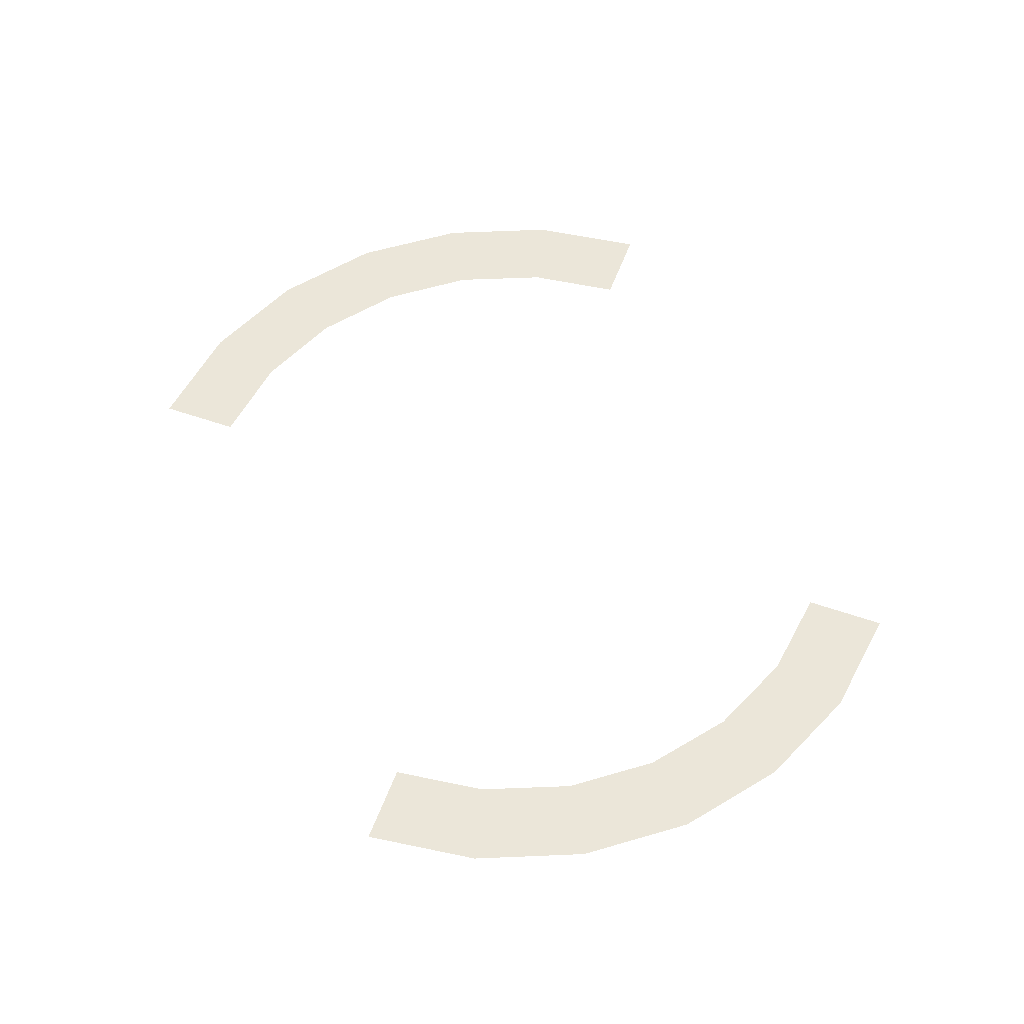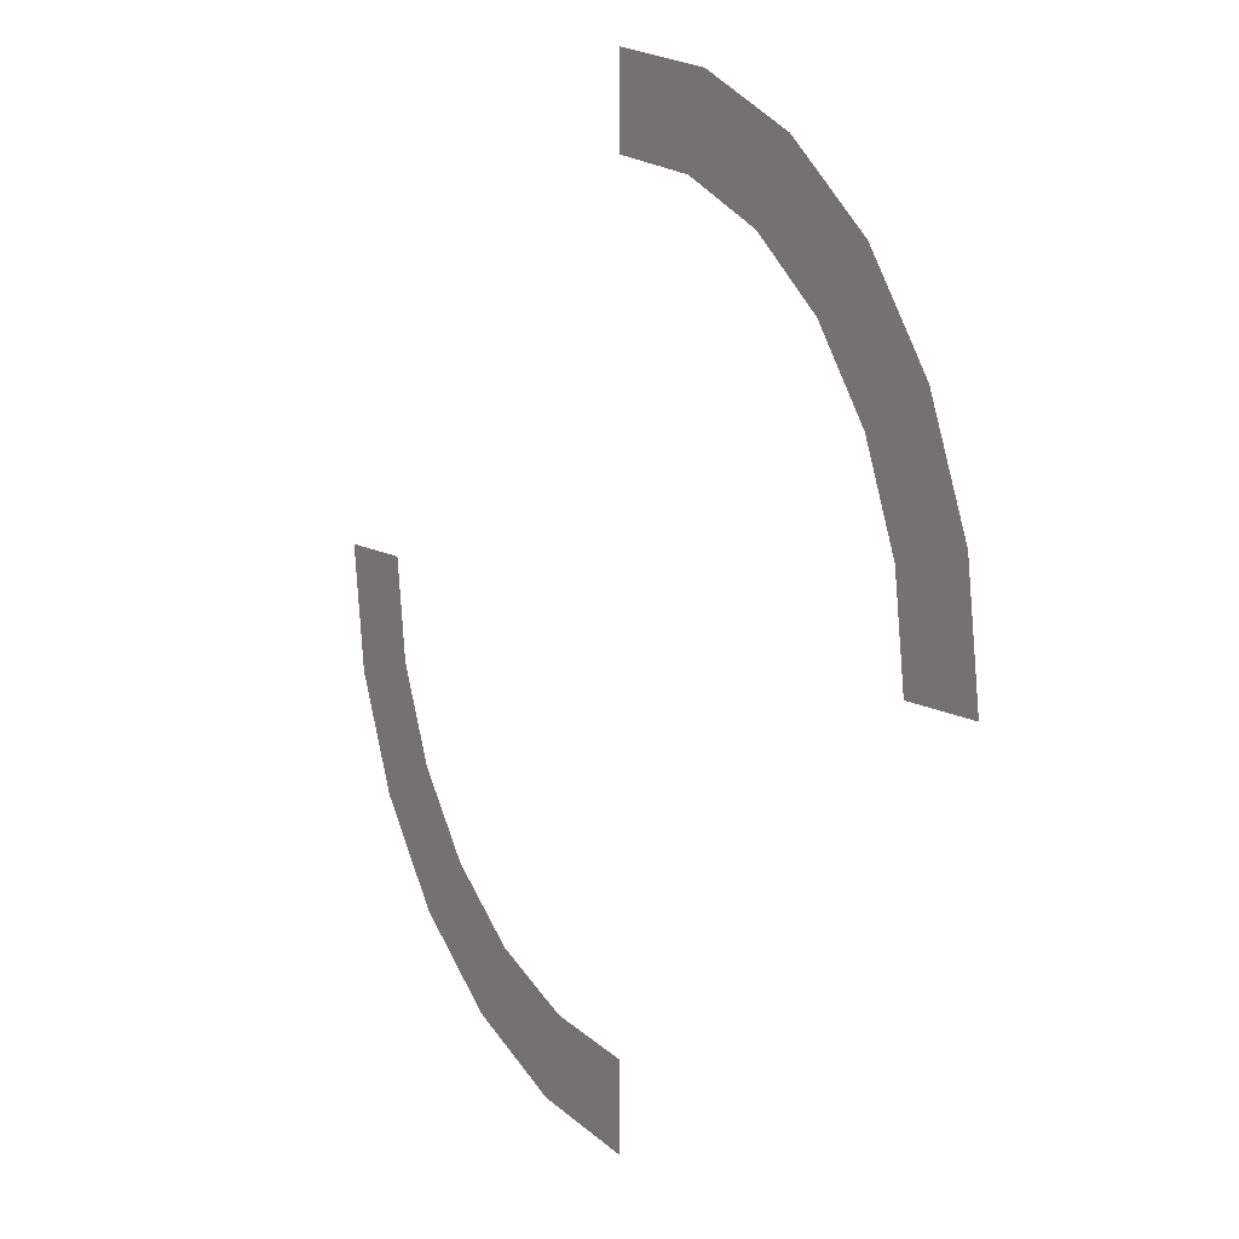
<metadata>
{"format":"obj","ext":"obj","renderer":"f3d","projection":"perspective","resolution":1024,"background":"white","views":[{"elev":55.8,"azim":110.1,"up":"+Z"},{"elev":10.6,"azim":57.2,"up":"+Y"}]}
</metadata>
<code>
o T1L1M002_15
v -0.0009766 0.8398 -0.0009766
v -0.0009766 1.028 -0.0009766
v 0.2168 0.8115 -0.0009766
v 0.2656 0.9932 -0.0009766
v 0.4199 0.7275 -0.0009766
v 0.5137 0.8896 -0.0009766
v 0.5938 0.5938 -0.0009766
v 0.7266 0.7266 -0.0009766
v 0.7275 0.4199 0
v 0.8896 0.5137 0
v 0.8115 0.2168 0
v 0.9932 0.2656 0
v 0.8398 0 0
v 1.028 0 0
v 0 -1.029 -0.0009766
v -0.2178 -0.8125 -0.0009766
v -0.2666 -0.9941 -0.0009766
v 0 -0.8408 -0.0009766
v -0.4209 -0.7285 -0.0009766
v -0.5146 -0.8906 -0.0009766
v -0.5947 -0.5947 -0.0009766
v -0.7275 -0.7275 -0.0009766
v -0.7285 -0.4209 -0.0009766
v -0.8906 -0.5146 -0.0009766
v -0.8125 -0.2178 0
v -0.9941 -0.2666 0
v -0.8408 -0.0009766 0
v -1.029 -0.0009766 0
f 1 3 4 2
f 3 5 6 4
f 5 7 8 6
f 7 9 10 8
f 9 11 12 10
f 11 13 14 12
f 18 16 17 15
f 16 19 20 17
f 19 21 22 20
f 21 23 24 22
f 23 25 26 24
f 25 27 28 26

</code>
